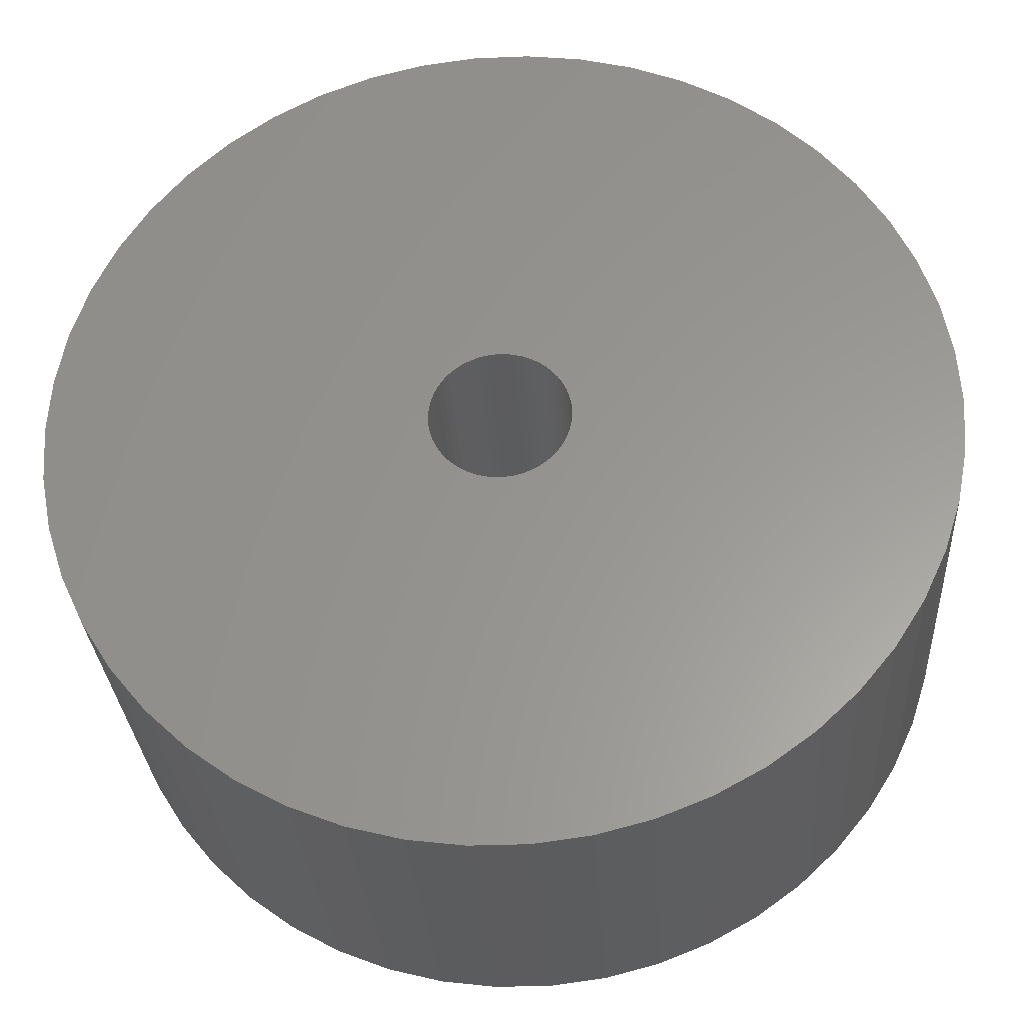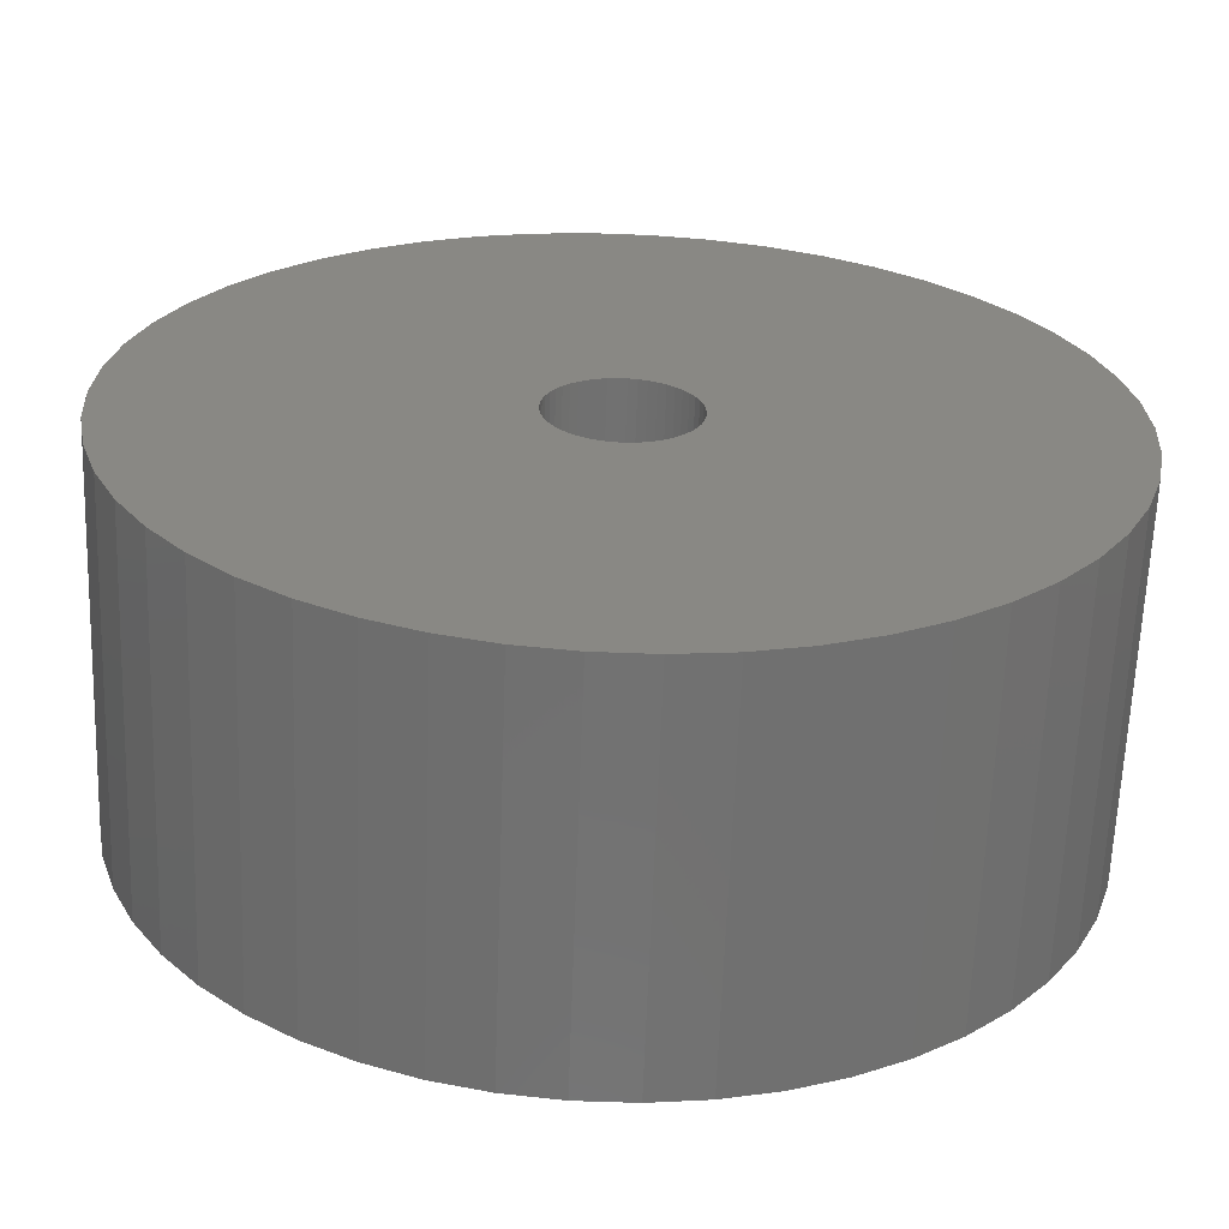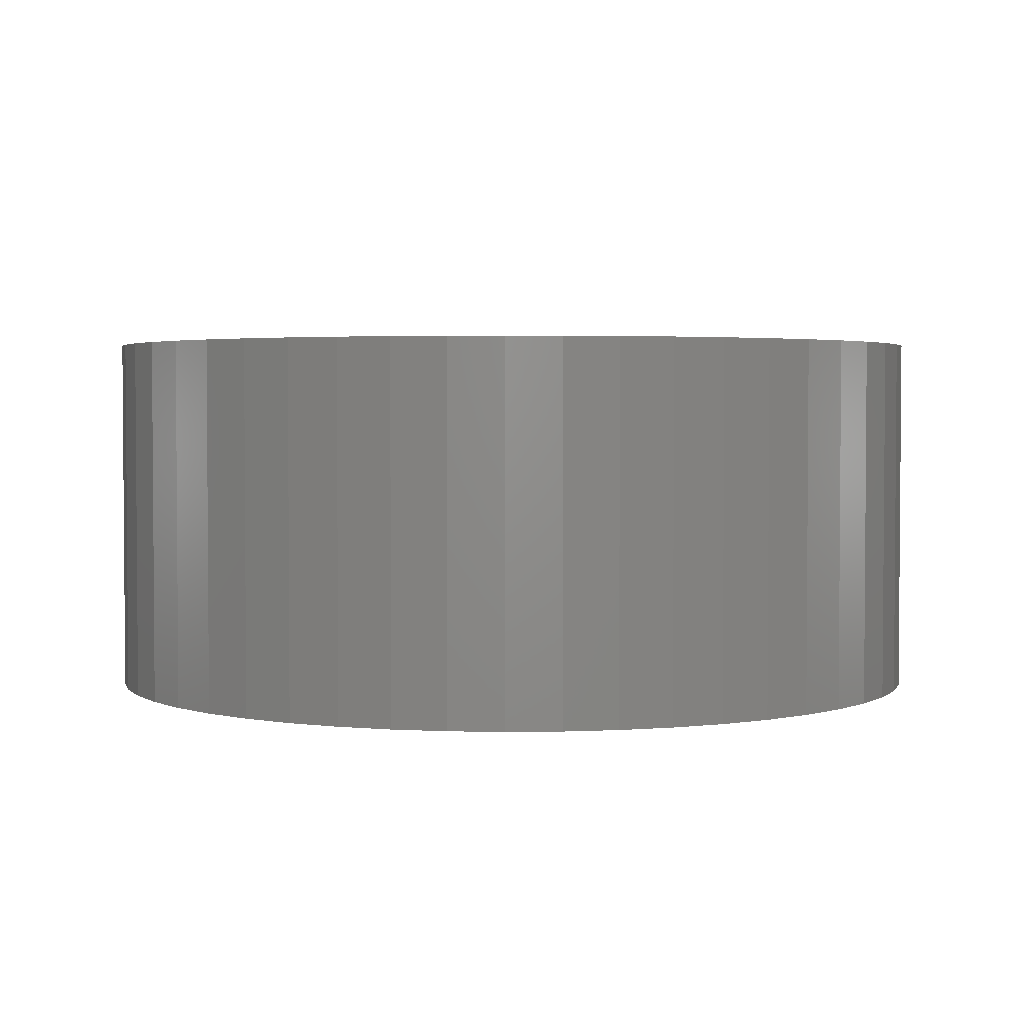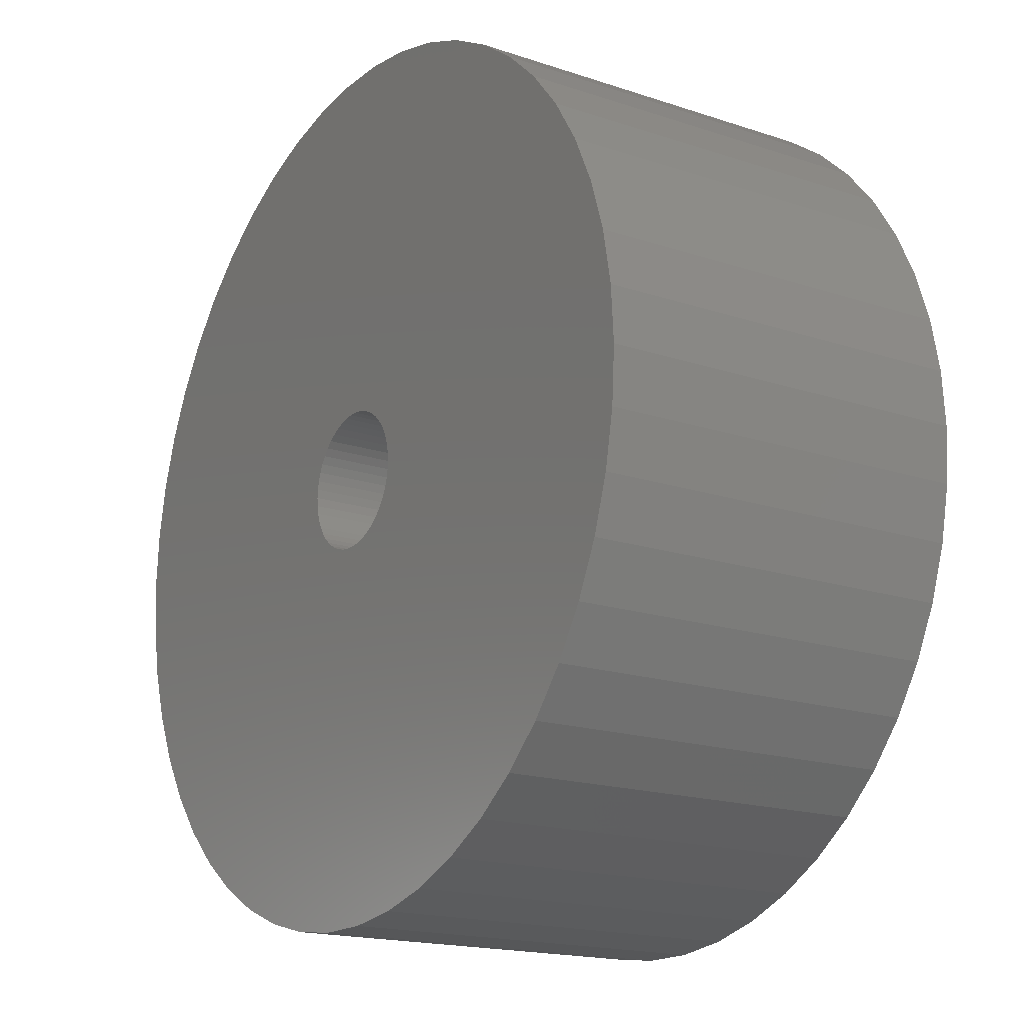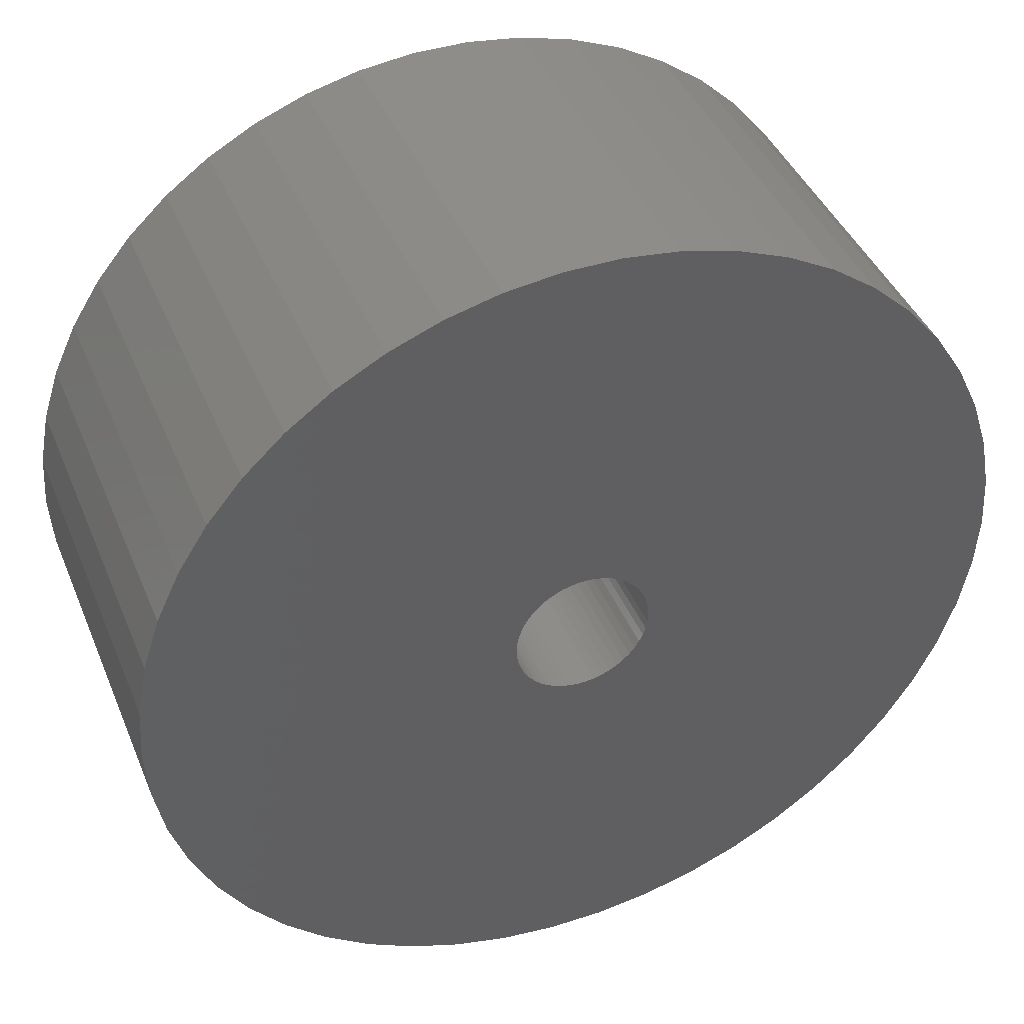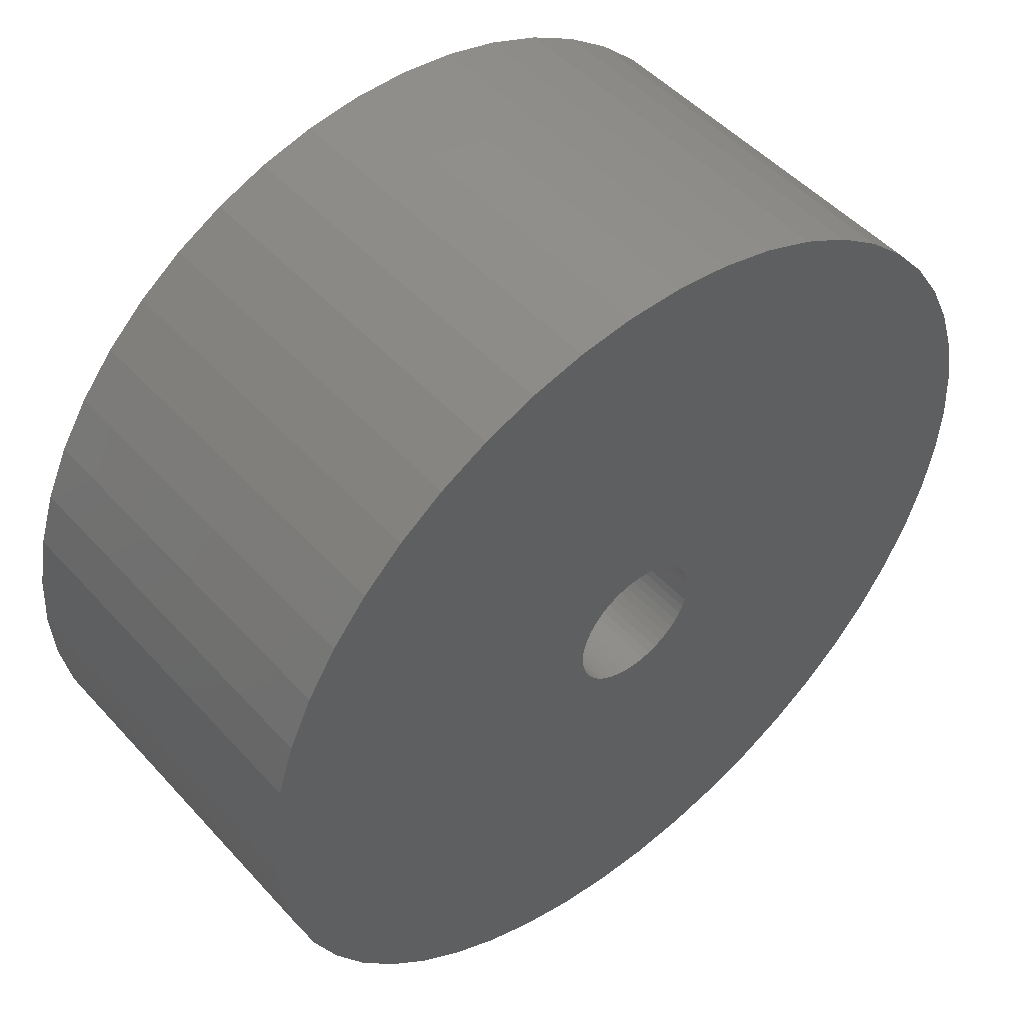
<metadata>
{"format":"stl","ext":"stl","renderer":"f3d","projection":"perspective","resolution":1024,"background":"white","views":[{"elev":-29.6,"azim":3.5,"up":"+Y"},{"elev":-63.6,"azim":-2.1,"up":"+Y"},{"elev":2.8,"azim":-146.7,"up":"+Z"},{"elev":-17.5,"azim":56.5,"up":"+Y"},{"elev":41.9,"azim":158.6,"up":"+Y"},{"elev":49.4,"azim":-40.2,"up":"+Y"}]}
</metadata>
<code>
# stl→obj: 200 verts, 400 faces
v 17.5 0 7.5
v 17.36 2.193 -7.5
v 17.36 2.193 7.5
v 17.5 0 -7.5
v -17.5 0 -7.5
v -17.36 2.193 7.5
v -17.36 2.193 -7.5
v -17.5 0 7.5
v 1.099 17.47 -7.5
v -1.099 17.47 7.5
v 1.099 17.47 7.5
v -1.099 17.47 -7.5
v -1.099 -17.47 -7.5
v 1.099 -17.47 7.5
v -1.099 -17.47 7.5
v 1.099 -17.47 -7.5
v 12.76 11.98 -7.5
v 11.15 13.48 7.5
v 12.76 11.98 7.5
v 11.15 13.48 -7.5
v -11.15 13.48 -7.5
v -12.76 11.98 7.5
v -11.15 13.48 7.5
v -12.76 11.98 -7.5
v -5.408 16.64 -7.5
v -7.451 15.83 7.5
v -5.408 16.64 7.5
v -7.451 15.83 -7.5
v 16.27 6.442 7.5
v 15.34 8.431 -7.5
v 15.34 8.431 7.5
v 16.27 6.442 -7.5
v 16.95 4.352 -7.5
v 16.95 4.352 7.5
v 7.451 15.83 -7.5
v 5.408 16.64 7.5
v 7.451 15.83 7.5
v 5.408 16.64 -7.5
v 9.377 14.78 -7.5
v 9.377 14.78 7.5
v -16.27 6.442 -7.5
v -15.34 8.431 7.5
v -15.34 8.431 -7.5
v -16.27 6.442 7.5
v -16.95 4.352 -7.5
v -16.95 4.352 7.5
v -3.279 17.19 -7.5
v -3.279 17.19 7.5
v 3.279 -17.19 7.5
v 3.279 -17.19 -7.5
v 14.16 10.29 7.5
v 14.16 10.29 -7.5
v 3.279 17.19 7.5
v 3.279 17.19 -7.5
v -14.16 10.29 7.5
v -14.16 10.29 -7.5
v 2.75 0 7.5
v 2.728 0.3447 7.5
v 17.36 -2.193 7.5
v 2.664 0.6839 7.5
v 2.728 -0.3447 7.5
v 2.557 1.012 7.5
v 16.95 -4.352 7.5
v 2.41 1.325 7.5
v 2.664 -0.6839 7.5
v 2.225 1.616 7.5
v 16.27 -6.442 7.5
v 2.005 1.883 7.5
v 2.557 -1.012 7.5
v 1.753 2.119 7.5
v 15.34 -8.431 7.5
v 1.474 2.322 7.5
v 2.41 -1.325 7.5
v 1.171 2.488 7.5
v 14.16 -10.29 7.5
v 0.8498 2.615 7.5
v 2.225 -1.616 7.5
v 12.76 -11.98 7.5
v 0.5153 2.701 7.5
v 0.1727 2.745 7.5
v -0.1727 2.745 7.5
v -0.5153 2.701 7.5
v -0.8498 2.615 7.5
v -1.171 2.488 7.5
v -1.474 2.322 7.5
v -9.377 14.78 7.5
v -1.753 2.119 7.5
v -2.005 1.883 7.5
v -2.225 1.616 7.5
v 2.005 -1.883 7.5
v 11.15 -13.48 7.5
v 1.753 -2.119 7.5
v 9.377 -14.78 7.5
v 1.474 -2.322 7.5
v 7.451 -15.83 7.5
v 1.171 -2.488 7.5
v 5.408 -16.64 7.5
v 0.8498 -2.615 7.5
v 0.5153 -2.701 7.5
v 0.1727 -2.745 7.5
v -0.1727 -2.745 7.5
v -0.5153 -2.701 7.5
v -3.279 -17.19 7.5
v -0.8498 -2.615 7.5
v -5.408 -16.64 7.5
v -1.171 -2.488 7.5
v -7.451 -15.83 7.5
v -1.474 -2.322 7.5
v -9.377 -14.78 7.5
v -1.753 -2.119 7.5
v -11.15 -13.48 7.5
v -2.005 -1.883 7.5
v -12.76 -11.98 7.5
v -2.225 -1.616 7.5
v -14.16 -10.29 7.5
v -2.41 -1.325 7.5
v -15.34 -8.431 7.5
v -2.557 -1.012 7.5
v -16.27 -6.442 7.5
v -2.664 -0.6839 7.5
v -16.95 -4.352 7.5
v -2.728 -0.3447 7.5
v -17.36 -2.193 7.5
v -2.75 0 7.5
v -2.41 1.325 7.5
v -2.557 1.012 7.5
v -2.664 0.6839 7.5
v -2.728 0.3447 7.5
v -9.377 14.78 -7.5
v 17.36 -2.193 -7.5
v 16.95 -4.352 -7.5
v -15.34 -8.431 -7.5
v -16.27 -6.442 -7.5
v -14.16 -10.29 -7.5
v 2.75 0 -7.5
v 2.728 -0.3447 -7.5
v 2.664 -0.6839 -7.5
v 16.27 -6.442 -7.5
v 2.728 0.3447 -7.5
v 2.557 -1.012 -7.5
v 15.34 -8.431 -7.5
v 2.41 -1.325 -7.5
v 14.16 -10.29 -7.5
v 2.664 0.6839 -7.5
v 2.225 -1.616 -7.5
v 12.76 -11.98 -7.5
v 2.005 -1.883 -7.5
v 11.15 -13.48 -7.5
v 2.557 1.012 -7.5
v 1.753 -2.119 -7.5
v 9.377 -14.78 -7.5
v 1.474 -2.322 -7.5
v 7.451 -15.83 -7.5
v 2.41 1.325 -7.5
v 1.171 -2.488 -7.5
v 5.408 -16.64 -7.5
v 0.8498 -2.615 -7.5
v 2.225 1.616 -7.5
v 0.5153 -2.701 -7.5
v 0.1727 -2.745 -7.5
v -0.1727 -2.745 -7.5
v -0.5153 -2.701 -7.5
v -3.279 -17.19 -7.5
v -0.8498 -2.615 -7.5
v -5.408 -16.64 -7.5
v -1.171 -2.488 -7.5
v -7.451 -15.83 -7.5
v -1.474 -2.322 -7.5
v -9.377 -14.78 -7.5
v -1.753 -2.119 -7.5
v -11.15 -13.48 -7.5
v -2.005 -1.883 -7.5
v -12.76 -11.98 -7.5
v -2.225 -1.616 -7.5
v 2.005 1.883 -7.5
v 1.753 2.119 -7.5
v 1.474 2.322 -7.5
v 1.171 2.488 -7.5
v 0.8498 2.615 -7.5
v 0.5153 2.701 -7.5
v 0.1727 2.745 -7.5
v -0.1727 2.745 -7.5
v -0.5153 2.701 -7.5
v -0.8498 2.615 -7.5
v -1.171 2.488 -7.5
v -1.474 2.322 -7.5
v -1.753 2.119 -7.5
v -2.005 1.883 -7.5
v -2.225 1.616 -7.5
v -2.41 1.325 -7.5
v -2.557 1.012 -7.5
v -2.664 0.6839 -7.5
v -2.728 0.3447 -7.5
v -2.75 0 -7.5
v -2.41 -1.325 -7.5
v -2.557 -1.012 -7.5
v -2.664 -0.6839 -7.5
v -16.95 -4.352 -7.5
v -2.728 -0.3447 -7.5
v -17.36 -2.193 -7.5
f 1 2 3
f 2 1 4
f 5 6 7
f 6 5 8
f 9 10 11
f 10 9 12
f 13 14 15
f 14 13 16
f 17 18 19
f 18 17 20
f 21 22 23
f 22 21 24
f 25 26 27
f 26 25 28
f 29 30 31
f 30 29 32
f 3 33 34
f 33 3 2
f 35 36 37
f 36 35 38
f 39 37 40
f 37 39 35
f 41 42 43
f 42 41 44
f 45 44 41
f 44 45 46
f 47 27 48
f 27 47 25
f 16 49 14
f 49 16 50
f 34 32 29
f 32 34 33
f 51 17 19
f 17 51 52
f 31 52 51
f 52 31 30
f 38 53 36
f 53 38 54
f 54 11 53
f 11 54 9
f 20 40 18
f 40 20 39
f 43 55 56
f 55 43 42
f 56 22 24
f 22 56 55
f 7 46 45
f 46 7 6
f 57 1 3
f 58 3 34
f 1 57 59
f 60 34 29
f 61 59 57
f 62 29 31
f 59 61 63
f 64 31 51
f 65 63 61
f 66 51 19
f 63 65 67
f 68 19 18
f 69 67 65
f 70 18 40
f 67 69 71
f 72 40 37
f 73 71 69
f 74 37 36
f 71 73 75
f 76 36 53
f 77 75 73
f 75 77 78
f 3 58 57
f 34 60 58
f 29 62 60
f 31 64 62
f 51 66 64
f 19 68 66
f 18 70 68
f 40 72 70
f 37 74 72
f 79 53 11
f 36 76 74
f 53 79 76
f 11 80 79
f 11 81 80
f 10 81 11
f 81 10 82
f 48 82 10
f 82 48 83
f 27 83 48
f 83 27 84
f 26 84 27
f 84 26 85
f 86 85 26
f 85 86 87
f 23 87 86
f 87 23 88
f 88 22 89
f 22 88 23
f 90 78 77
f 78 90 91
f 92 91 90
f 91 92 93
f 94 93 92
f 93 94 95
f 96 95 94
f 95 96 97
f 98 97 96
f 97 98 49
f 99 49 98
f 49 99 14
f 100 14 99
f 101 14 100
f 15 101 102
f 103 102 104
f 101 15 14
f 105 104 106
f 107 106 108
f 109 108 110
f 111 110 112
f 113 112 114
f 115 114 116
f 117 116 118
f 119 118 120
f 121 120 122
f 102 103 15
f 123 122 124
f 55 89 22
f 89 55 125
f 104 105 103
f 42 125 55
f 106 107 105
f 125 42 126
f 108 109 107
f 44 126 42
f 110 111 109
f 126 44 127
f 112 113 111
f 46 127 44
f 114 115 113
f 127 46 128
f 116 117 115
f 6 128 46
f 118 119 117
f 128 6 124
f 120 121 119
f 8 124 6
f 122 123 121
f 124 8 123
f 28 86 26
f 86 28 129
f 129 23 86
f 23 129 21
f 12 48 10
f 48 12 47
f 59 4 1
f 4 59 130
f 63 130 59
f 130 63 131
f 132 119 133
f 119 132 117
f 134 117 132
f 117 134 115
f 135 4 130
f 136 130 131
f 4 135 2
f 137 131 138
f 139 2 135
f 140 138 141
f 2 139 33
f 142 141 143
f 144 33 139
f 145 143 146
f 33 144 32
f 147 146 148
f 149 32 144
f 150 148 151
f 32 149 30
f 152 151 153
f 154 30 149
f 155 153 156
f 30 154 52
f 157 156 50
f 158 52 154
f 52 158 17
f 130 136 135
f 131 137 136
f 138 140 137
f 141 142 140
f 143 145 142
f 146 147 145
f 148 150 147
f 151 152 150
f 153 155 152
f 159 50 16
f 156 157 155
f 50 159 157
f 16 160 159
f 16 161 160
f 13 161 16
f 161 13 162
f 163 162 13
f 162 163 164
f 165 164 163
f 164 165 166
f 167 166 165
f 166 167 168
f 169 168 167
f 168 169 170
f 171 170 169
f 170 171 172
f 172 173 174
f 173 172 171
f 175 17 158
f 17 175 20
f 176 20 175
f 20 176 39
f 177 39 176
f 39 177 35
f 178 35 177
f 35 178 38
f 179 38 178
f 38 179 54
f 180 54 179
f 54 180 9
f 181 9 180
f 182 9 181
f 12 182 183
f 47 183 184
f 182 12 9
f 25 184 185
f 28 185 186
f 129 186 187
f 21 187 188
f 24 188 189
f 56 189 190
f 43 190 191
f 41 191 192
f 45 192 193
f 183 47 12
f 7 193 194
f 134 174 173
f 174 134 195
f 184 25 47
f 132 195 134
f 185 28 25
f 195 132 196
f 186 129 28
f 133 196 132
f 187 21 129
f 196 133 197
f 188 24 21
f 198 197 133
f 189 56 24
f 197 198 199
f 190 43 56
f 200 199 198
f 191 41 43
f 199 200 194
f 192 45 41
f 5 194 200
f 193 7 45
f 194 5 7
f 153 93 95
f 93 153 151
f 71 138 67
f 138 71 141
f 173 115 134
f 115 173 113
f 133 121 198
f 121 133 119
f 148 78 91
f 78 148 146
f 156 95 97
f 95 156 153
f 50 97 49
f 97 50 156
f 75 141 71
f 141 75 143
f 78 143 75
f 143 78 146
f 67 131 63
f 131 67 138
f 163 15 103
f 15 163 13
f 167 105 107
f 105 167 165
f 165 103 105
f 103 165 163
f 198 123 200
f 123 198 121
f 200 8 5
f 8 200 123
f 151 91 93
f 91 151 148
f 169 107 109
f 107 169 167
f 171 109 111
f 109 171 169
f 173 111 113
f 111 173 171
f 149 64 154
f 64 149 62
f 154 66 158
f 66 154 64
f 179 74 76
f 74 179 178
f 185 83 84
f 83 185 184
f 126 190 125
f 190 126 191
f 136 57 135
f 57 136 61
f 176 68 70
f 68 176 175
f 182 80 81
f 80 182 181
f 177 70 72
f 70 177 176
f 124 193 128
f 193 124 194
f 89 188 88
f 188 89 189
f 186 84 85
f 84 186 185
f 184 82 83
f 82 184 183
f 142 69 140
f 69 142 73
f 170 112 110
f 112 170 172
f 116 196 118
f 196 116 195
f 152 96 94
f 96 152 155
f 144 62 149
f 62 144 60
f 158 68 175
f 68 158 66
f 180 76 79
f 76 180 179
f 181 79 80
f 79 181 180
f 178 72 74
f 72 178 177
f 127 191 126
f 191 127 192
f 128 192 127
f 192 128 193
f 125 189 89
f 189 125 190
f 183 81 82
f 81 183 182
f 187 85 87
f 85 187 186
f 188 87 88
f 87 188 187
f 135 58 139
f 58 135 57
f 140 65 137
f 65 140 69
f 147 77 145
f 77 147 90
f 122 194 124
f 194 122 199
f 112 174 114
f 174 112 172
f 159 100 99
f 100 159 160
f 150 94 92
f 94 150 152
f 139 60 144
f 60 139 58
f 137 61 136
f 61 137 65
f 145 73 142
f 73 145 77
f 160 101 100
f 101 160 161
f 118 197 120
f 197 118 196
f 120 199 122
f 199 120 197
f 155 98 96
f 98 155 157
f 157 99 98
f 99 157 159
f 162 104 102
f 104 162 164
f 166 108 106
f 108 166 168
f 114 195 116
f 195 114 174
f 147 92 90
f 92 147 150
f 161 102 101
f 102 161 162
f 168 110 108
f 110 168 170
f 164 106 104
f 106 164 166

</code>
